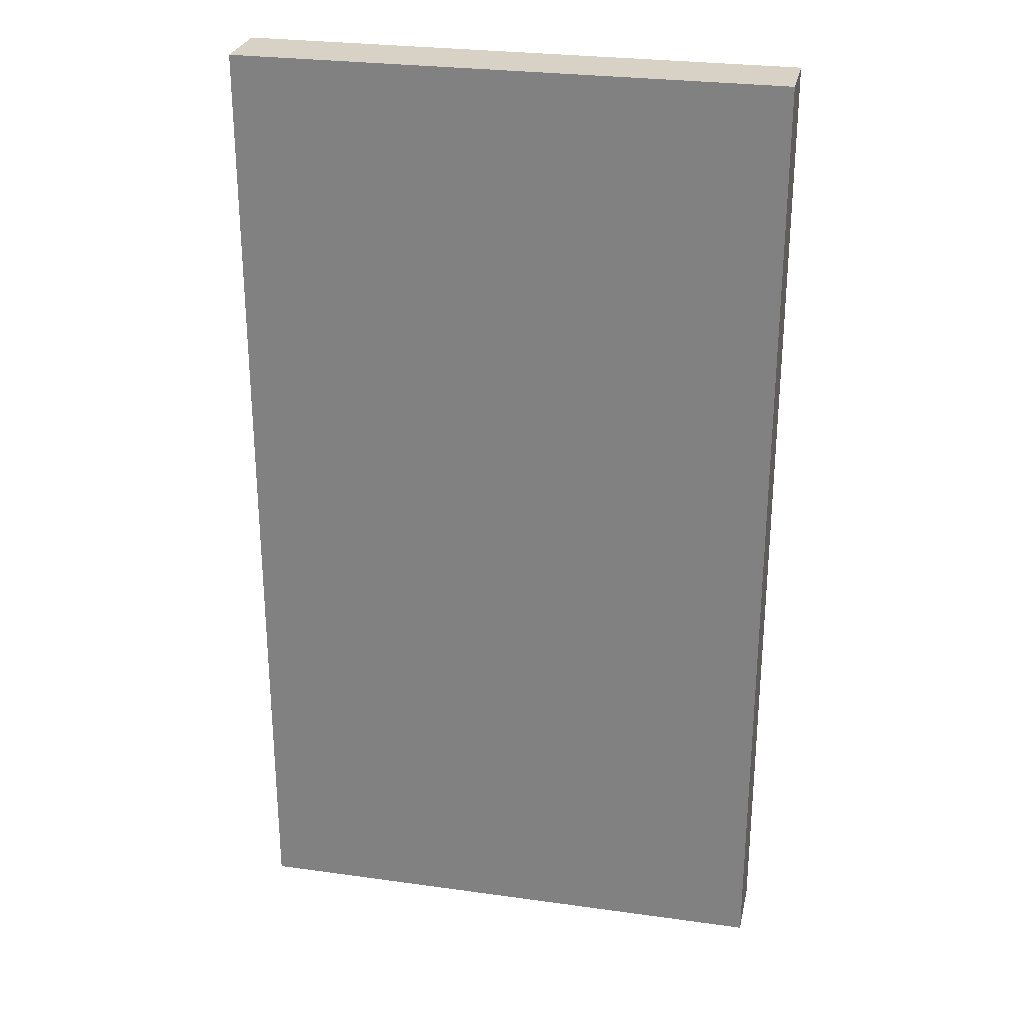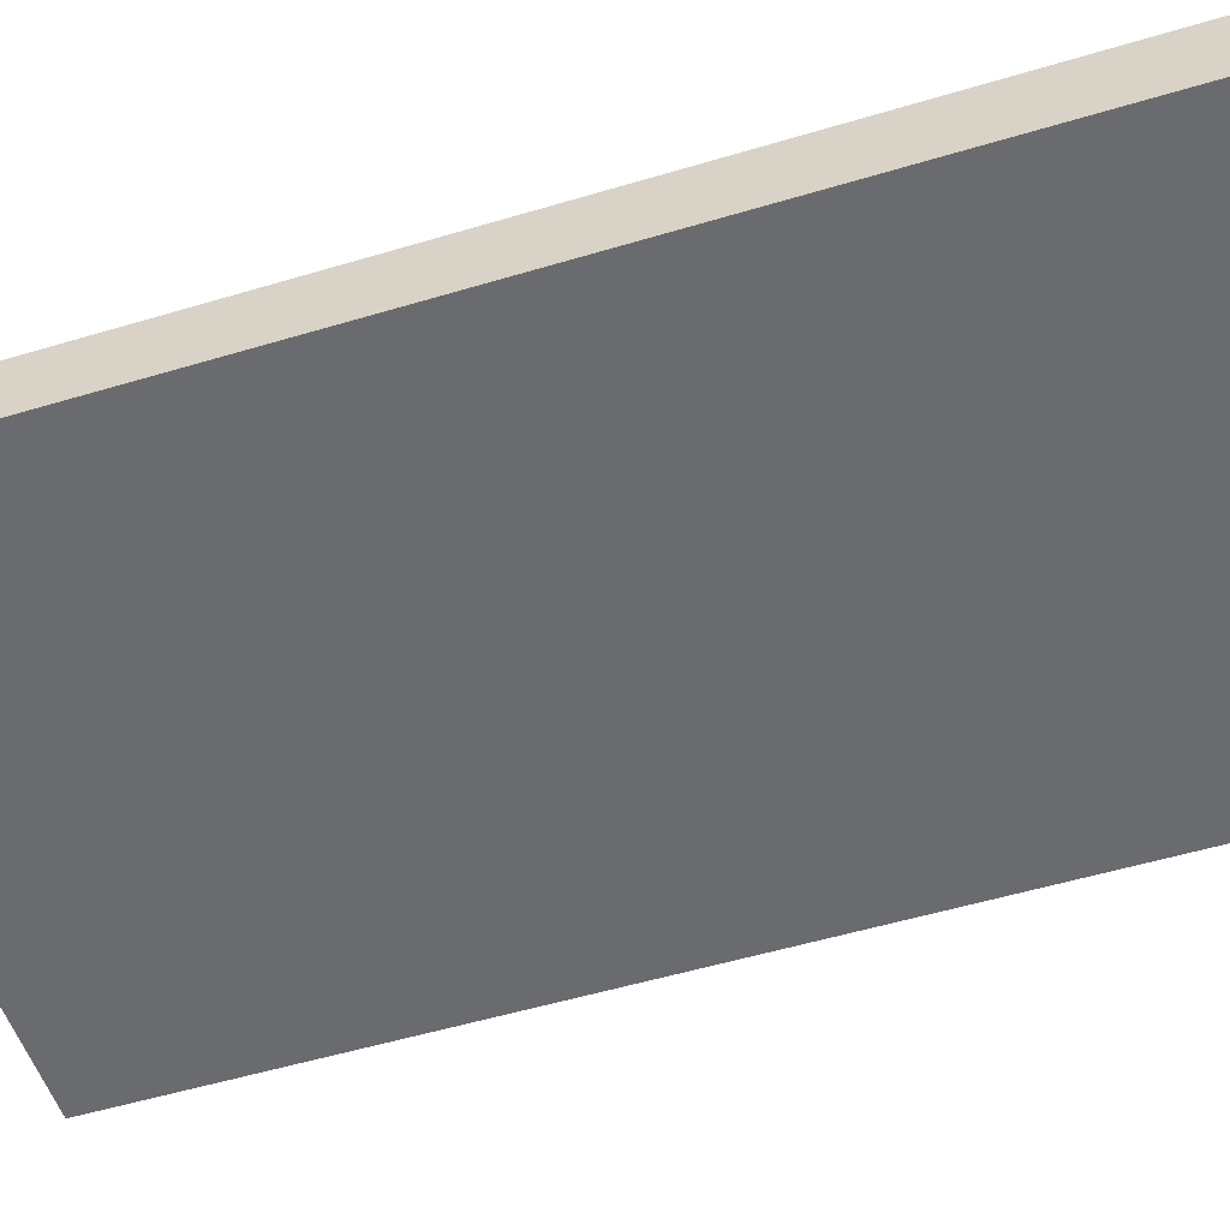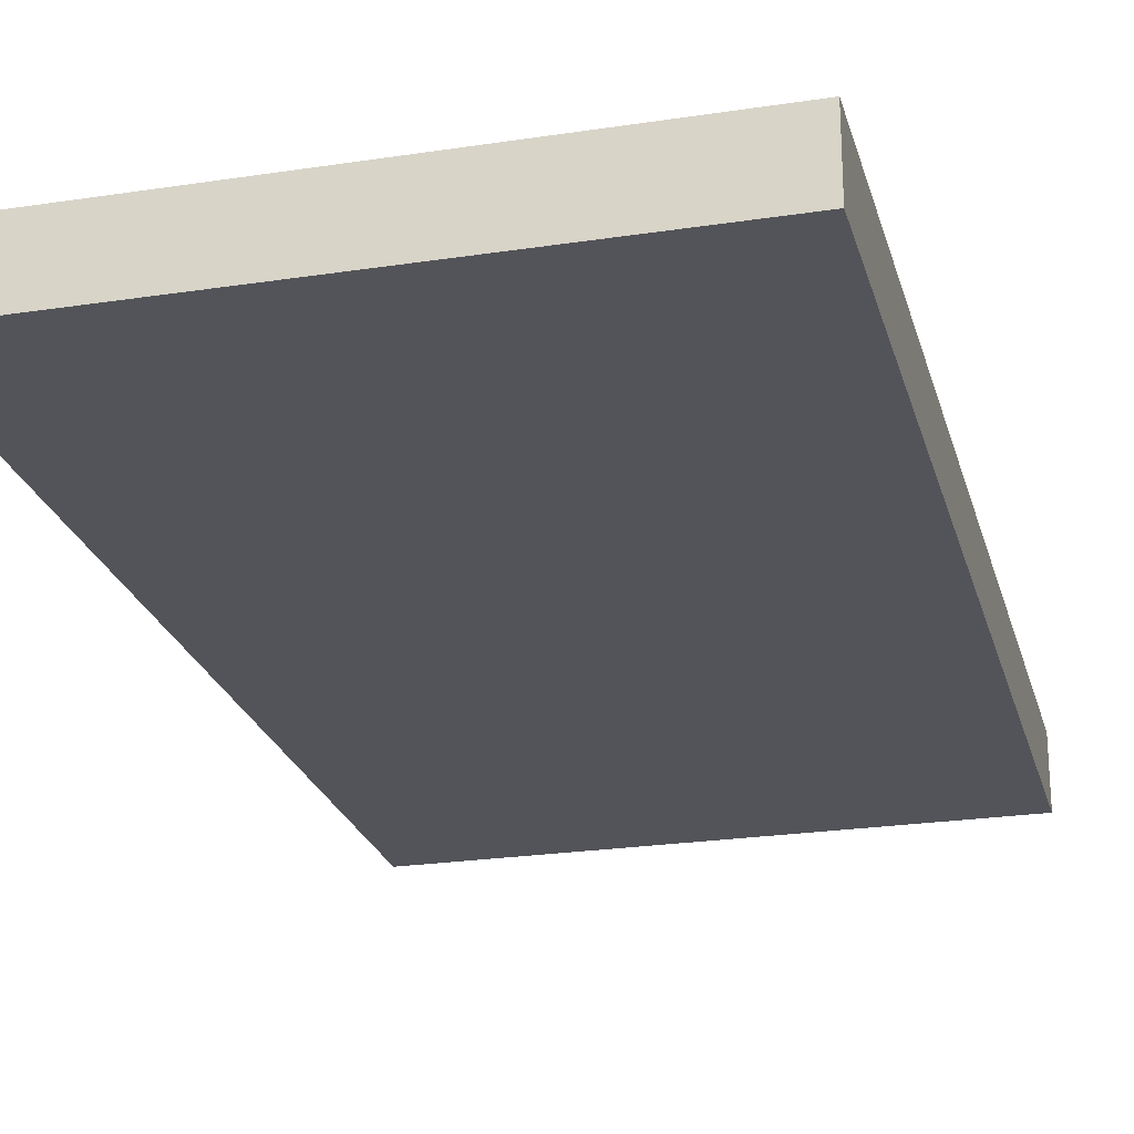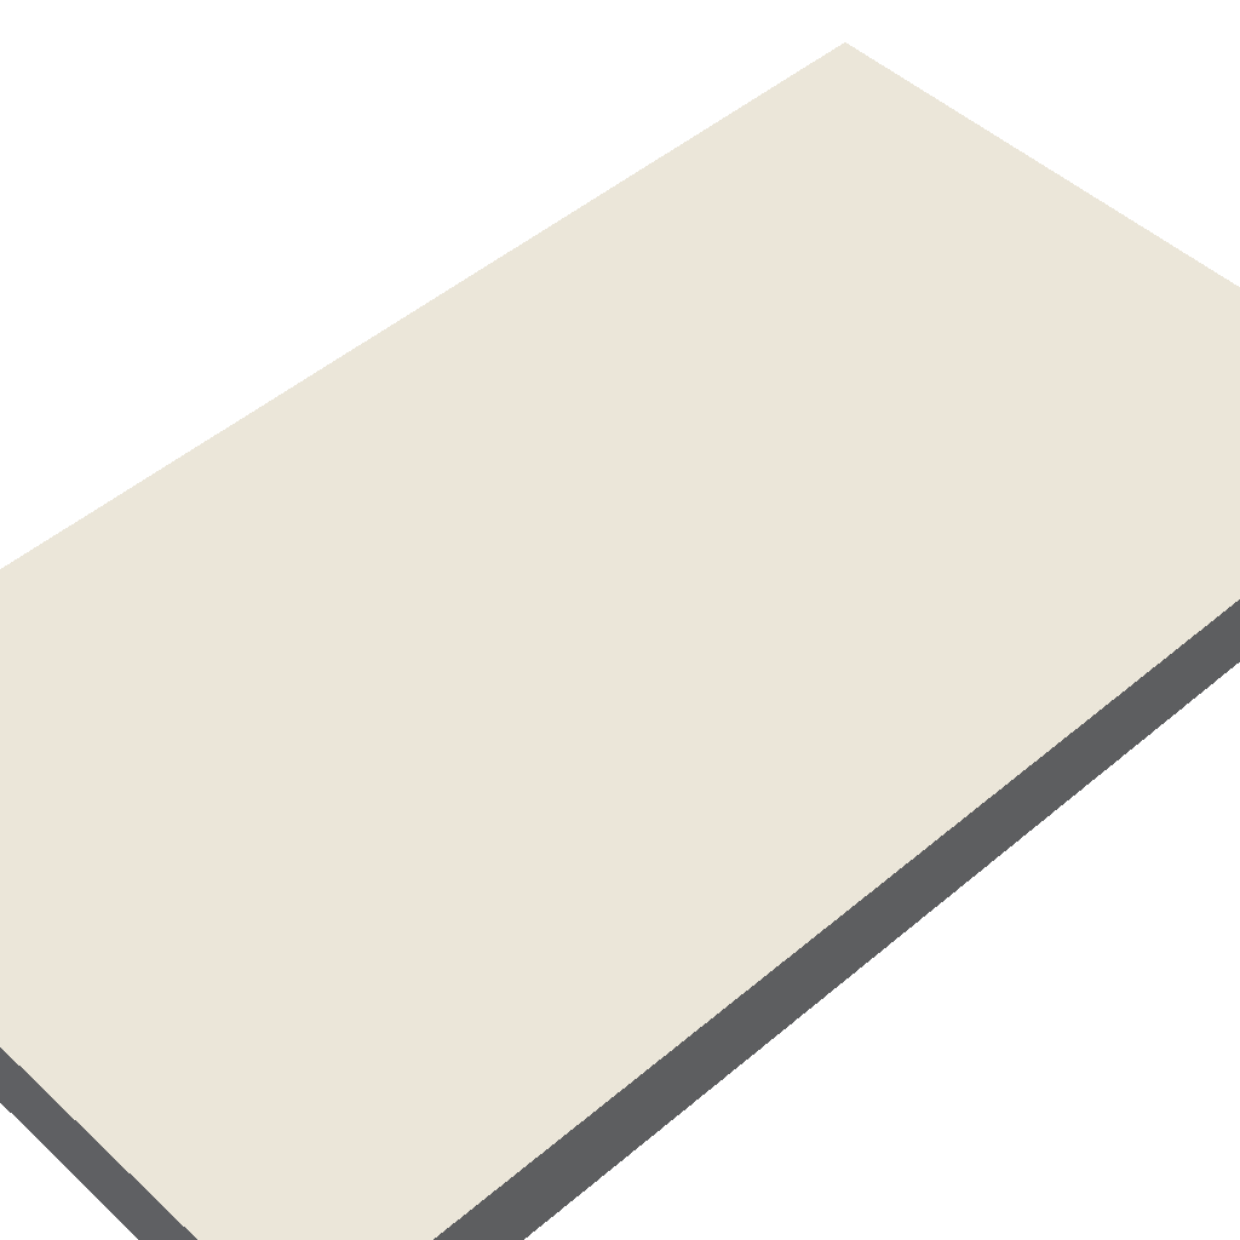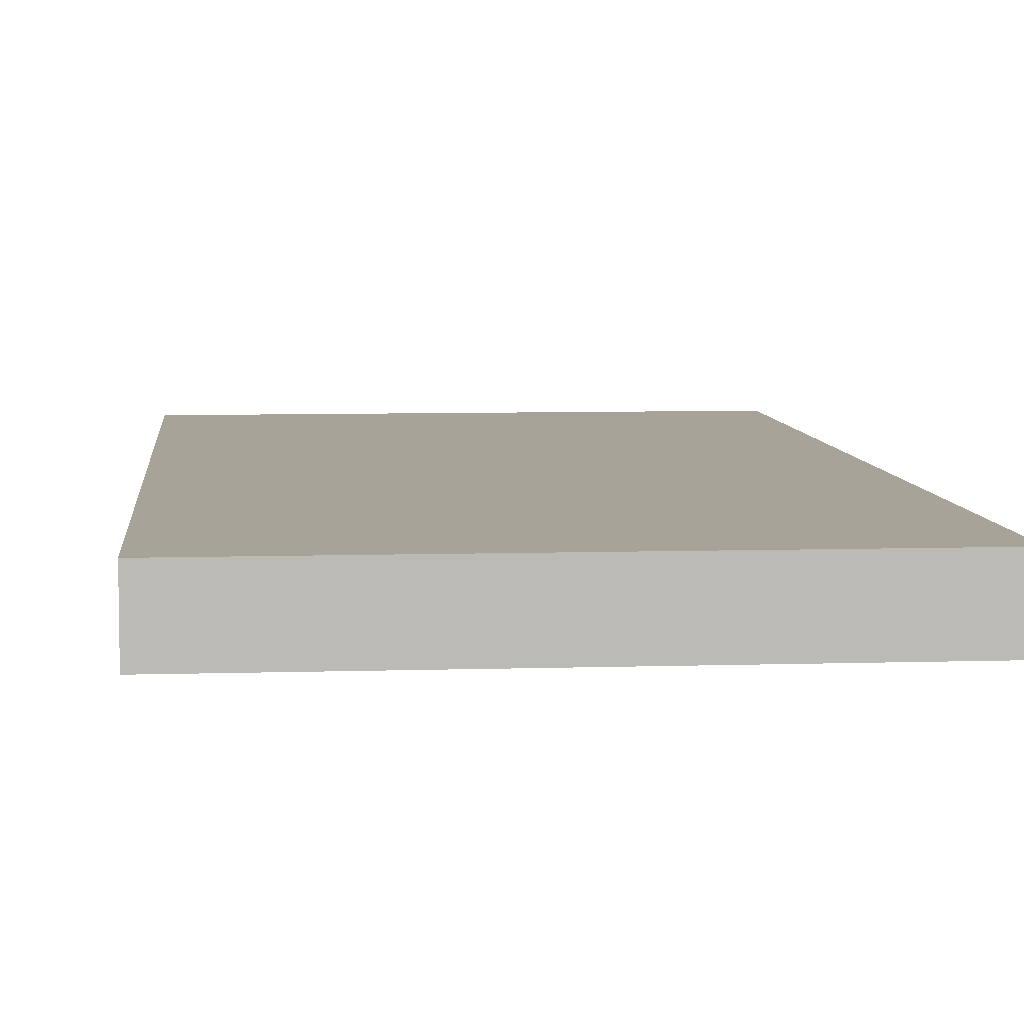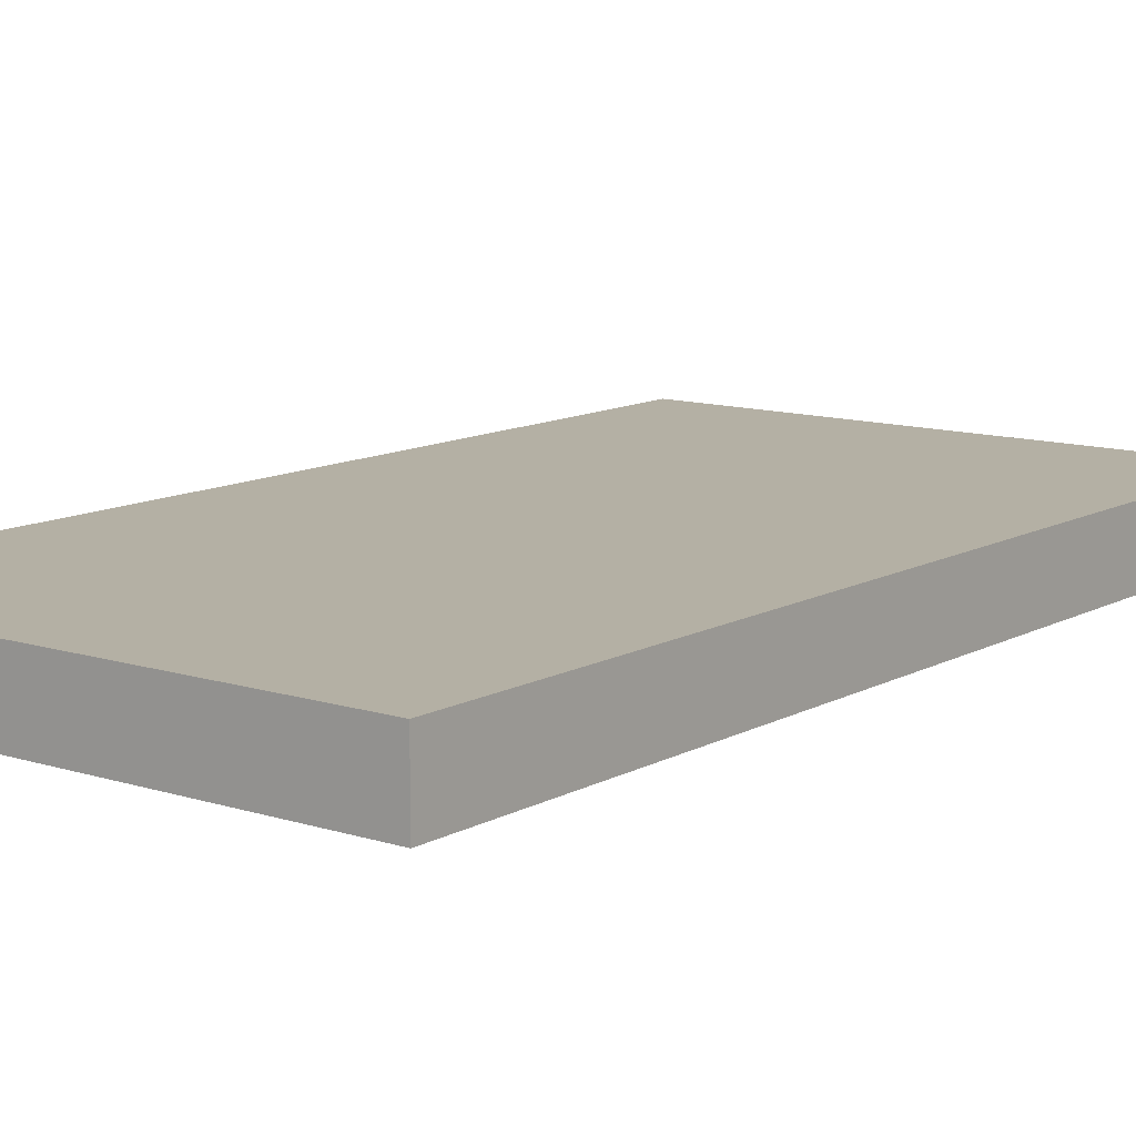
<metadata>
{"format":"obj","ext":"obj","renderer":"f3d","projection":"perspective","resolution":1024,"background":"white","views":[{"elev":27.3,"azim":-167.9,"up":"+Z"},{"elev":-53.3,"azim":107.8,"up":"+Y"},{"elev":-23.9,"azim":14.3,"up":"+Y"},{"elev":47.4,"azim":46.2,"up":"+Y"},{"elev":6.8,"azim":174.7,"up":"+Y"},{"elev":11.5,"azim":37.6,"up":"+Y"}]}
</metadata>
<code>
g pb_Mesh43084
v 0 0 33
v -32 0 33
v 0 4 33
v -32 4 33
v -32 0 33
v -32 0 -24
v -32 4 33
v -32 4 -24
v -32 0 -24
v 0 0 -24
v -32 4 -24
v 0 4 -24
v 0 0 -24
v 0 0 33
v 0 4 -24
v 0 4 33
v 0 4 33
v -32 4 33
v 0 4 -24
v -32 4 -24
v 0 0 -24
v -32 0 -24
v 0 0 33
v -32 0 33
g pb_Mesh43084_0
f 3 2 1
f 3 4 2
f 7 6 5
f 7 8 6
f 11 10 9
f 11 12 10
f 15 14 13
f 15 16 14
f 19 18 17
f 19 20 18
f 23 22 21
f 23 24 22

</code>
